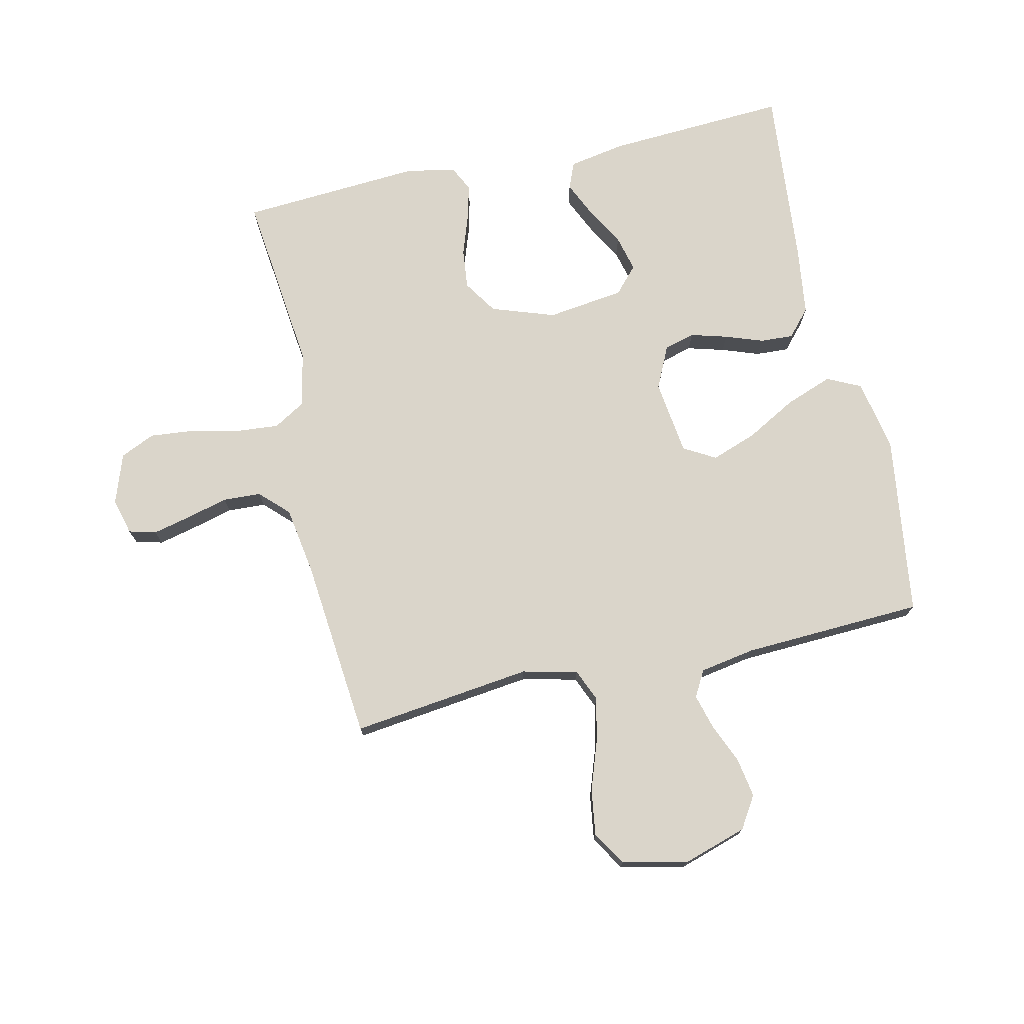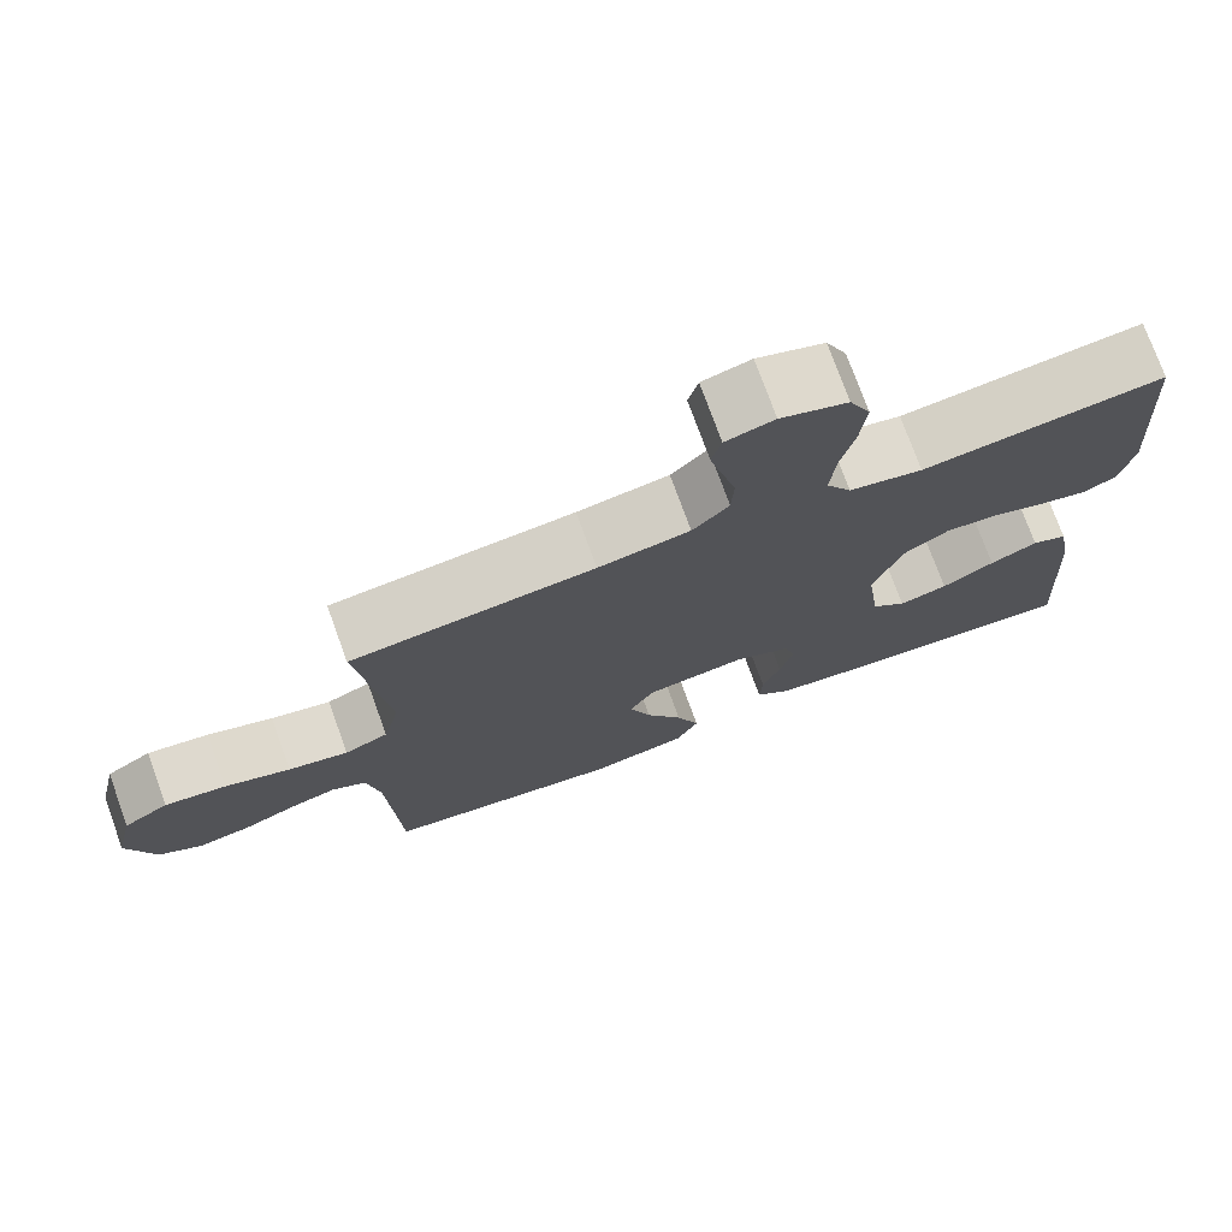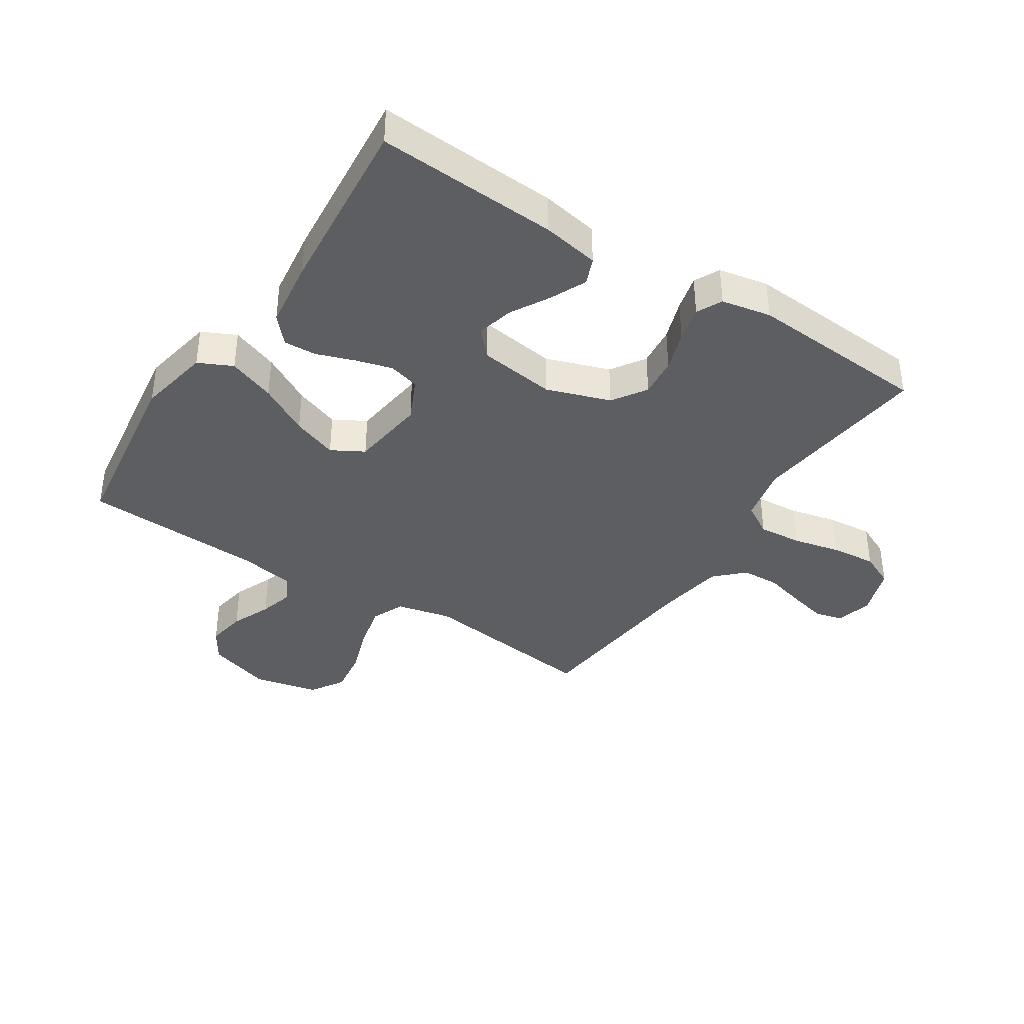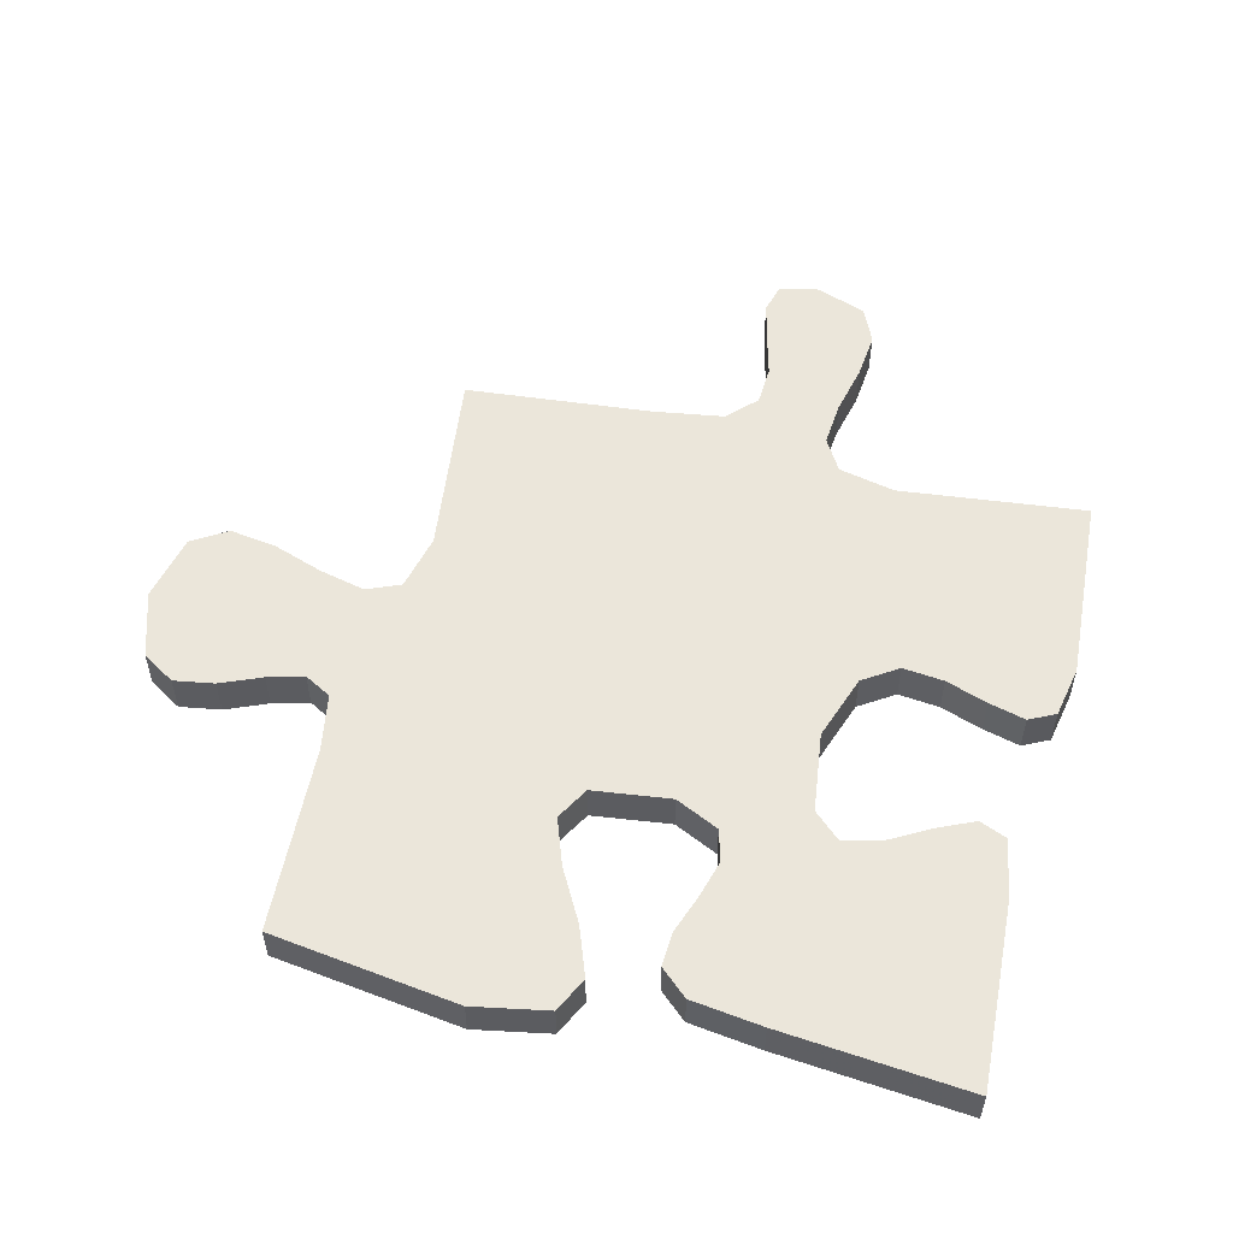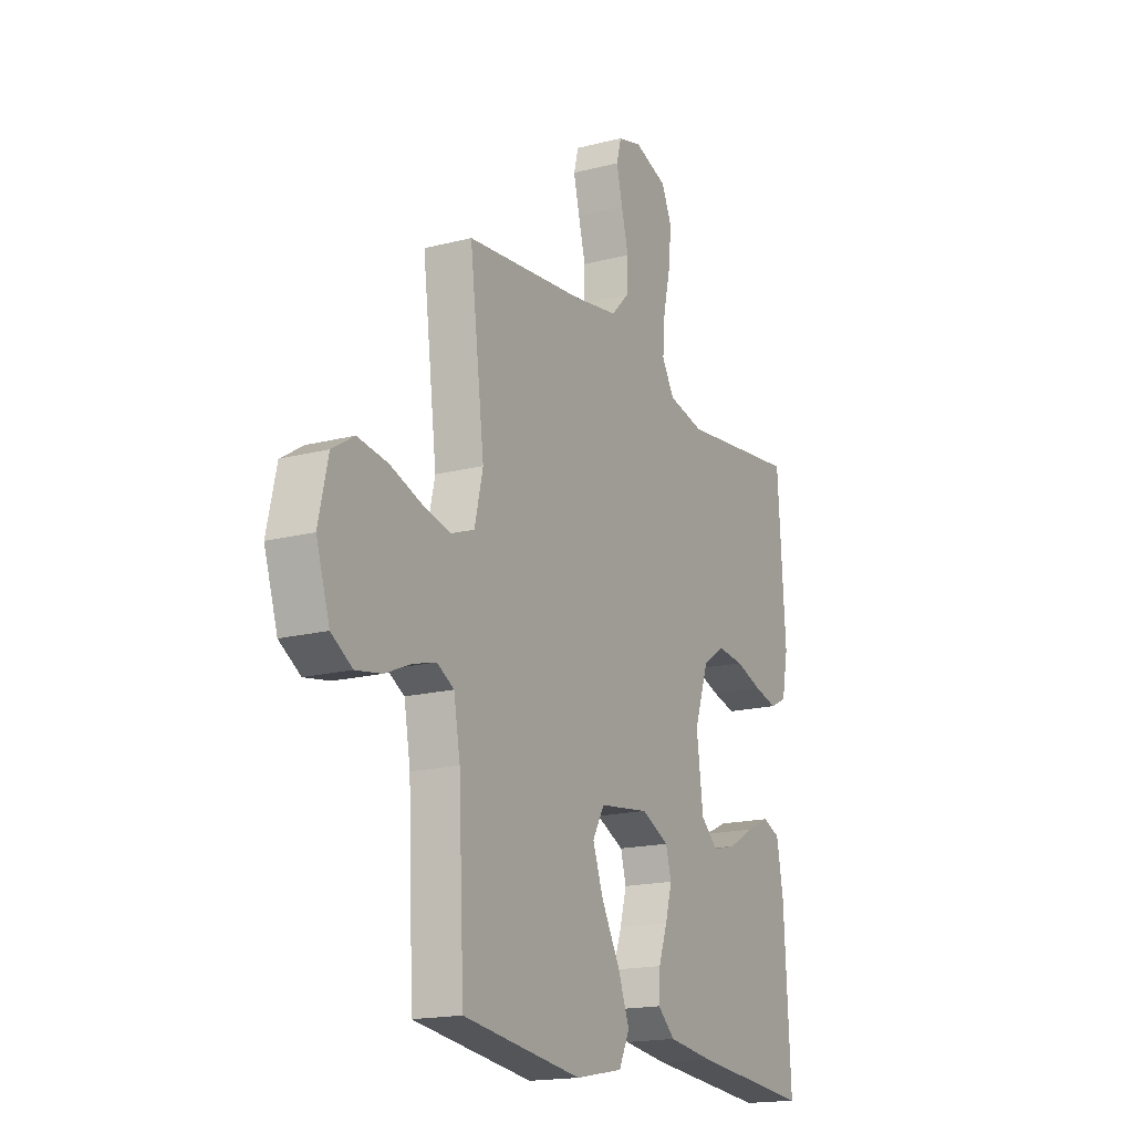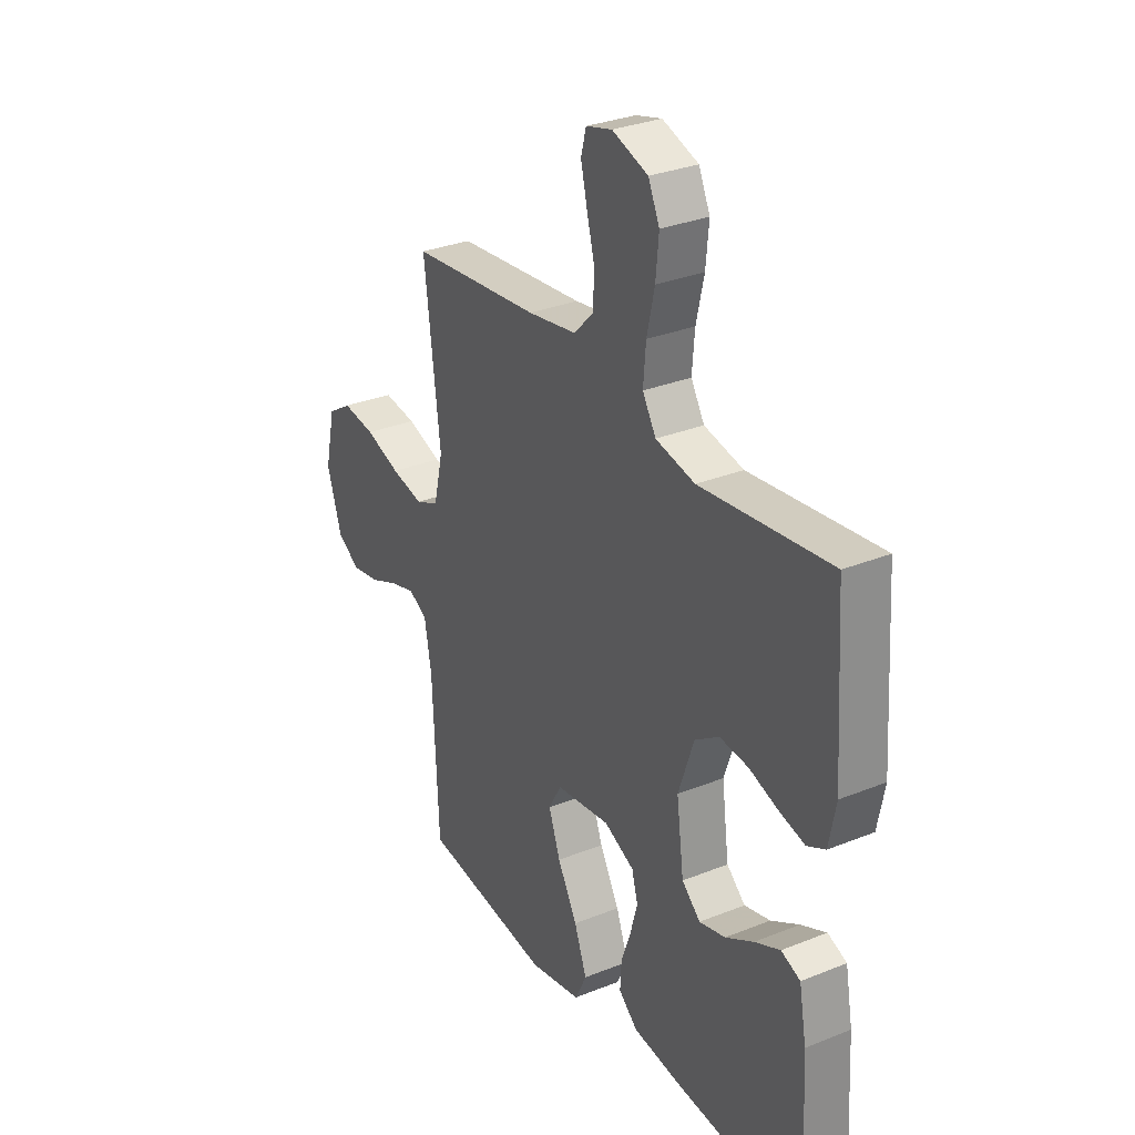
<metadata>
{"format":"obj","ext":"obj","renderer":"f3d","projection":"perspective","resolution":1024,"background":"white","views":[{"elev":74.2,"azim":77.4,"up":"+Y"},{"elev":74.9,"azim":160.1,"up":"+Z"},{"elev":-38.5,"azim":-123.0,"up":"+Y"},{"elev":54.7,"azim":-165.9,"up":"+Y"},{"elev":-17.3,"azim":117.3,"up":"+Z"},{"elev":30.5,"azim":-120.2,"up":"+Z"}]}
</metadata>
<code>
v -0.5 0.07 -0.5
v -0.483 0.07 -0.2
v -0.466 0.07 -0.106
v -0.422 0.07 -0.088
v -0.363 0.07 -0.115
v -0.298 0.07 -0.152
v -0.238 0.07 -0.167
v -0.195 0.07 -0.128
v -0.178 0.07 0
v -0.214 0.07 0.105
v -0.27 0.07 0.142
v -0.336 0.07 0.135
v -0.403 0.07 0.112
v -0.462 0.07 0.097
v -0.504 0.07 0.118
v -0.52 0.07 0.2
v -0.5 0.07 0.5
v -0.2 0.07 0.466
v -0.109 0.07 0.486
v -0.078 0.07 0.538
v -0.084 0.07 0.61
v -0.102 0.07 0.689
v -0.109 0.07 0.763
v -0.083 0.07 0.82
v 0 0.07 0.849
v 0.06 0.07 0.833
v 0.072 0.07 0.788
v 0.057 0.07 0.725
v 0.039 0.07 0.656
v 0.042 0.07 0.593
v 0.087 0.07 0.547
v 0.2 0.07 0.529
v 0.5 0.07 0.5
v 0.463 0.07 0.2
v 0.484 0.07 0.109
v 0.538 0.07 0.086
v 0.612 0.07 0.103
v 0.693 0.07 0.131
v 0.769 0.07 0.142
v 0.825 0.07 0.107
v 0.849 0.07 0
v 0.815 0.07 -0.107
v 0.762 0.07 -0.14
v 0.697 0.07 -0.129
v 0.631 0.07 -0.101
v 0.573 0.07 -0.085
v 0.53 0.07 -0.109
v 0.514 0.07 -0.2
v 0.5 0.07 -0.5
v 0.2 0.07 -0.541
v 0.08 0.07 -0.518
v 0.053 0.07 -0.462
v 0.082 0.07 -0.384
v 0.128 0.07 -0.301
v 0.155 0.07 -0.226
v 0.125 0.07 -0.173
v 0 0.07 -0.157
v -0.07 0.07 -0.19
v -0.084 0.07 -0.241
v -0.067 0.07 -0.302
v -0.045 0.07 -0.364
v -0.042 0.07 -0.419
v -0.086 0.07 -0.458
v -0.2 0.07 -0.473
v -0.5 0 -0.5
v -0.483 0 -0.2
v -0.466 0 -0.106
v -0.422 0 -0.088
v -0.363 0 -0.115
v -0.298 0 -0.152
v -0.238 0 -0.167
v -0.195 0 -0.128
v -0.178 0 0
v -0.214 0 0.105
v -0.27 0 0.142
v -0.336 0 0.135
v -0.403 0 0.112
v -0.462 0 0.097
v -0.504 0 0.118
v -0.52 0 0.2
v -0.5 0 0.5
v -0.2 0 0.466
v -0.109 0 0.486
v -0.078 0 0.538
v -0.084 0 0.61
v -0.102 0 0.689
v -0.109 0 0.763
v -0.083 0 0.82
v 0 0 0.849
v 0.06 0 0.833
v 0.072 0 0.788
v 0.057 0 0.725
v 0.039 0 0.656
v 0.042 0 0.593
v 0.087 0 0.547
v 0.2 0 0.529
v 0.5 0 0.5
v 0.463 0 0.2
v 0.484 0 0.109
v 0.538 0 0.086
v 0.612 0 0.103
v 0.693 0 0.131
v 0.769 0 0.142
v 0.825 0 0.107
v 0.849 0 0
v 0.815 0 -0.107
v 0.762 0 -0.14
v 0.697 0 -0.129
v 0.631 0 -0.101
v 0.573 0 -0.085
v 0.53 0 -0.109
v 0.514 0 -0.2
v 0.5 0 -0.5
v 0.2 0 -0.541
v 0.08 0 -0.518
v 0.053 0 -0.462
v 0.082 0 -0.384
v 0.128 0 -0.301
v 0.155 0 -0.226
v 0.125 0 -0.173
v 0 0 -0.157
v -0.07 0 -0.19
v -0.084 0 -0.241
v -0.067 0 -0.302
v -0.045 0 -0.364
v -0.042 0 -0.419
v -0.086 0 -0.458
v -0.2 0 -0.473
f 4 5 6
f 3 4 6
f 2 3 6
f 1 2 6
f 64 1 6
f 63 64 6
f 62 63 6
f 61 62 6
f 60 61 6
f 59 60 6 7
f 58 59 7 8
f 57 58 8 9
f 56 57 9 10
f 52 53 54
f 51 52 54
f 50 51 54
f 49 50 54
f 48 49 54
f 47 48 54 55
f 46 47 55 56
f 43 44 45
f 42 43 45
f 41 42 45
f 40 41 45
f 39 40 45
f 38 39 45
f 37 38 45
f 36 37 45 46
f 46 56 10
f 36 46 10
f 35 36 10
f 32 33 34
f 35 10 11
f 34 35 11
f 32 34 11
f 31 32 11
f 27 28 29
f 26 27 29
f 25 26 29
f 24 25 29
f 23 24 29
f 22 23 29
f 21 22 29
f 20 21 29 30
f 30 31 11
f 20 30 11
f 19 20 11
f 16 17 18
f 15 16 18
f 14 15 18
f 13 14 18
f 12 13 18
f 11 12 18 19
f 70 69 68
f 70 68 67
f 70 67 66
f 70 66 65
f 70 65 128
f 70 128 127
f 70 127 126
f 70 126 125
f 70 125 124
f 71 70 124 123
f 72 71 123 122
f 73 72 122 121
f 74 73 121 120
f 118 117 116
f 118 116 115
f 118 115 114
f 118 114 113
f 118 113 112
f 119 118 112 111
f 120 119 111 110
f 109 108 107
f 109 107 106
f 109 106 105
f 109 105 104
f 109 104 103
f 109 103 102
f 109 102 101
f 110 109 101 100
f 74 120 110
f 74 110 100
f 74 100 99
f 98 97 96
f 75 74 99
f 75 99 98
f 75 98 96
f 75 96 95
f 93 92 91
f 93 91 90
f 93 90 89
f 93 89 88
f 93 88 87
f 93 87 86
f 93 86 85
f 94 93 85 84
f 75 95 94
f 75 94 84
f 75 84 83
f 82 81 80
f 82 80 79
f 82 79 78
f 82 78 77
f 82 77 76
f 83 82 76 75
f 1 65 66 2
f 2 66 67 3
f 3 67 68 4
f 4 68 69 5
f 5 69 70 6
f 6 70 71 7
f 7 71 72 8
f 8 72 73 9
f 9 73 74 10
f 10 74 75 11
f 11 75 76 12
f 12 76 77 13
f 13 77 78 14
f 14 78 79 15
f 15 79 80 16
f 16 80 81 17
f 17 81 82 18
f 18 82 83 19
f 19 83 84 20
f 20 84 85 21
f 21 85 86 22
f 22 86 87 23
f 23 87 88 24
f 24 88 89 25
f 25 89 90 26
f 26 90 91 27
f 27 91 92 28
f 28 92 93 29
f 29 93 94 30
f 30 94 95 31
f 31 95 96 32
f 32 96 97 33
f 33 97 98 34
f 34 98 99 35
f 35 99 100 36
f 36 100 101 37
f 37 101 102 38
f 38 102 103 39
f 39 103 104 40
f 40 104 105 41
f 41 105 106 42
f 42 106 107 43
f 43 107 108 44
f 44 108 109 45
f 45 109 110 46
f 46 110 111 47
f 47 111 112 48
f 48 112 113 49
f 49 113 114 50
f 50 114 115 51
f 51 115 116 52
f 52 116 117 53
f 53 117 118 54
f 54 118 119 55
f 55 119 120 56
f 56 120 121 57
f 57 121 122 58
f 58 122 123 59
f 59 123 124 60
f 60 124 125 61
f 61 125 126 62
f 62 126 127 63
f 63 127 128 64
f 64 128 65 1

</code>
